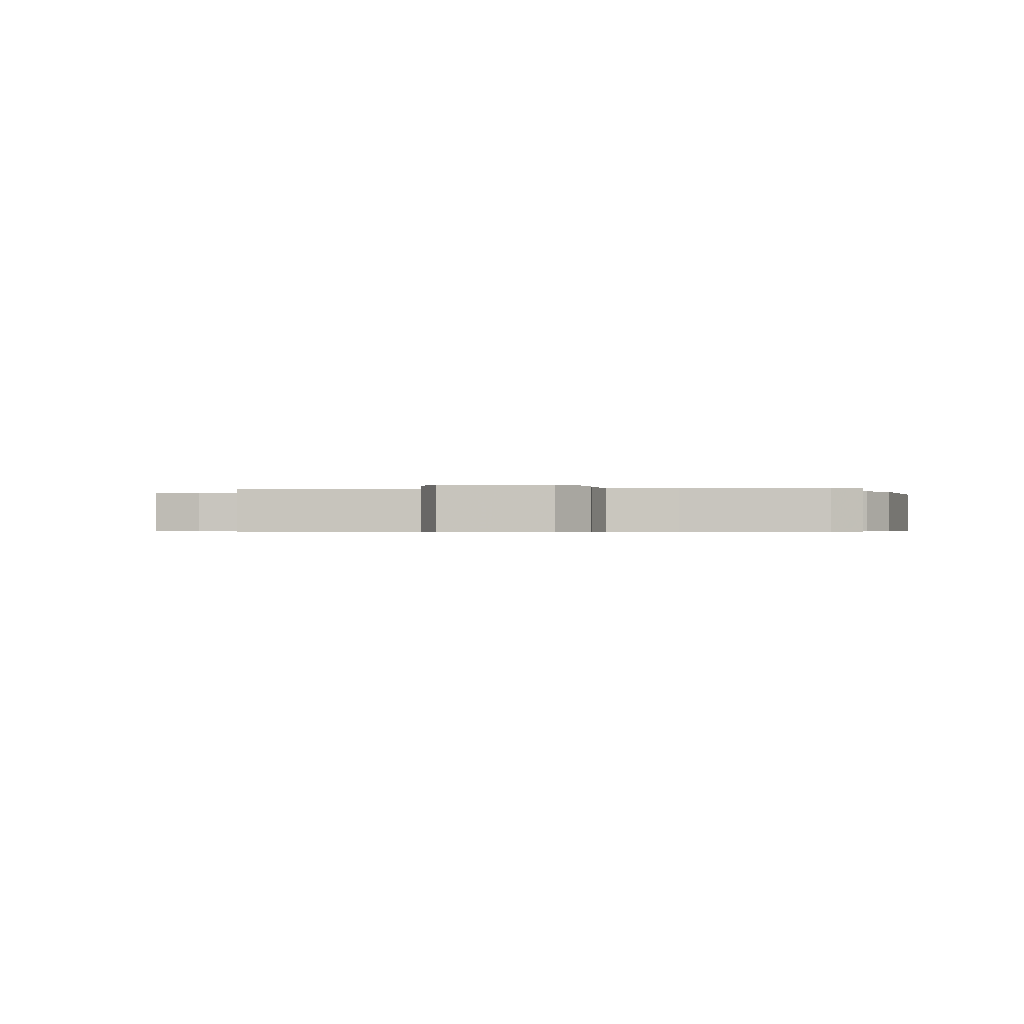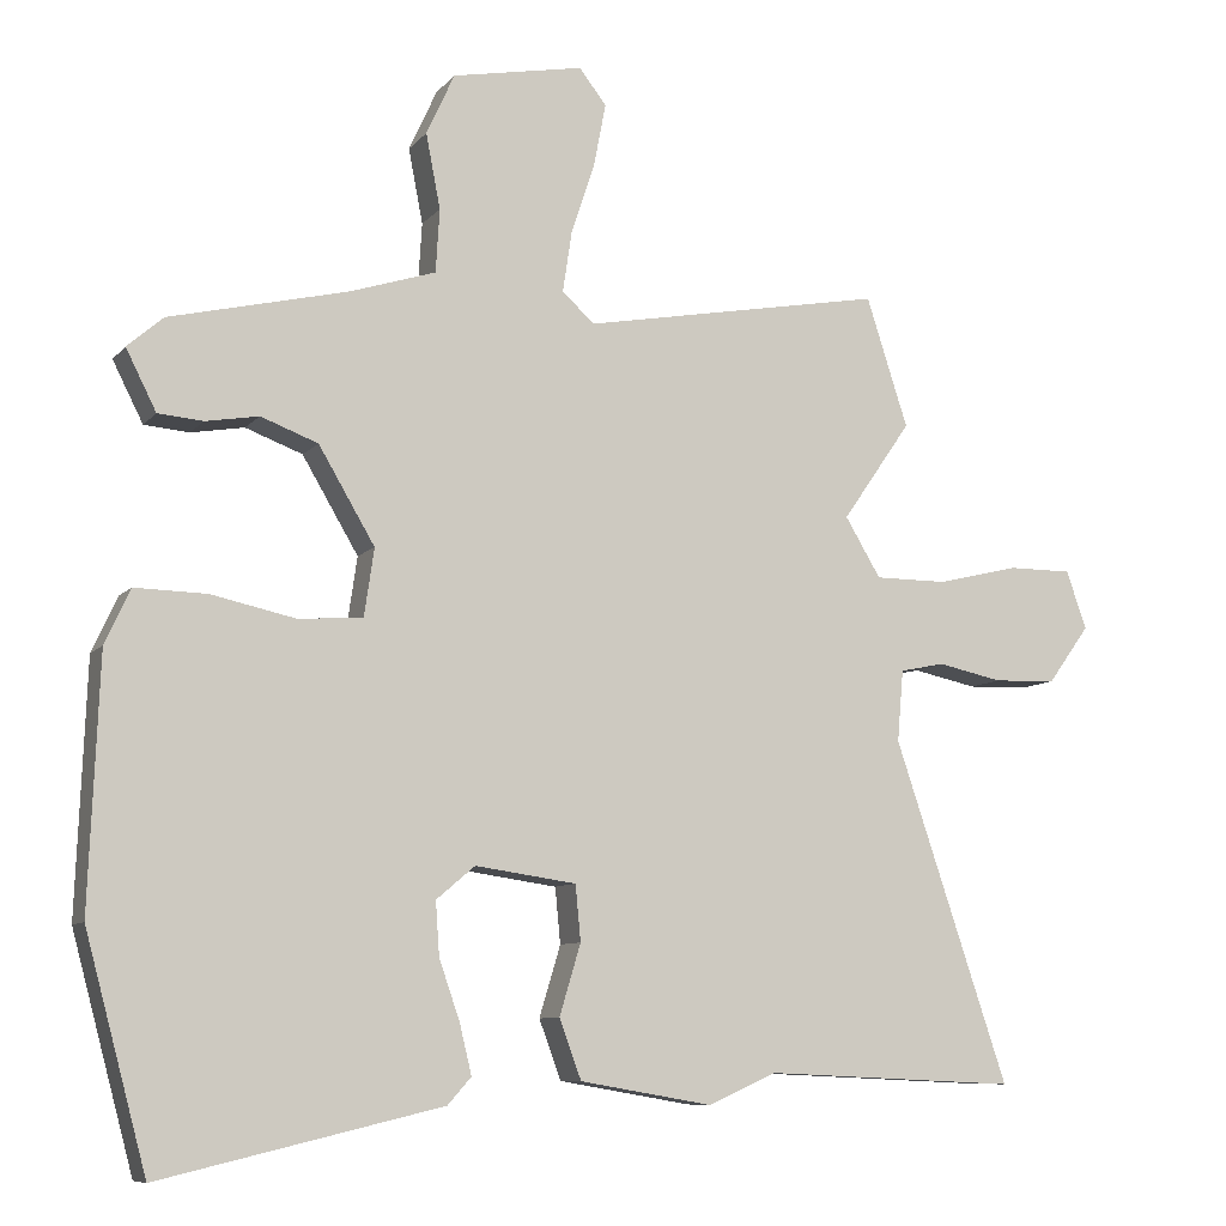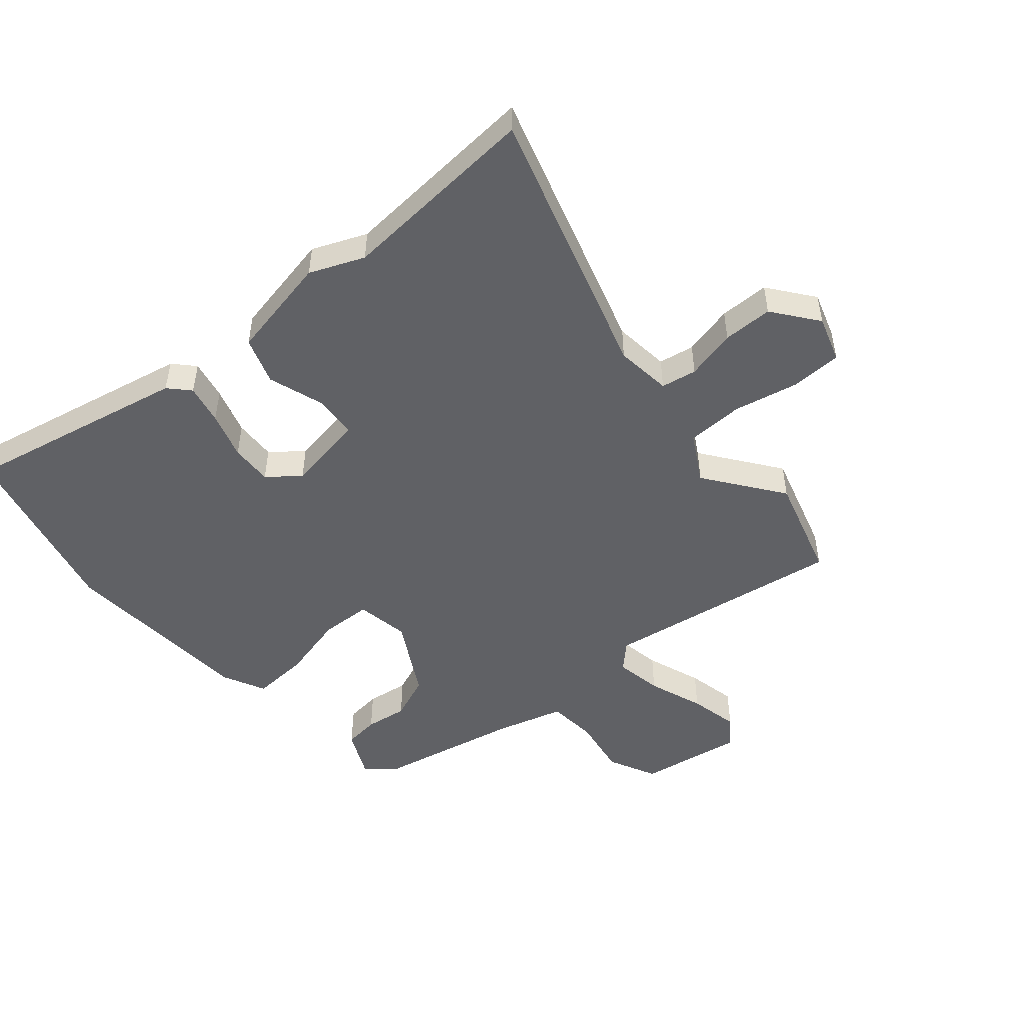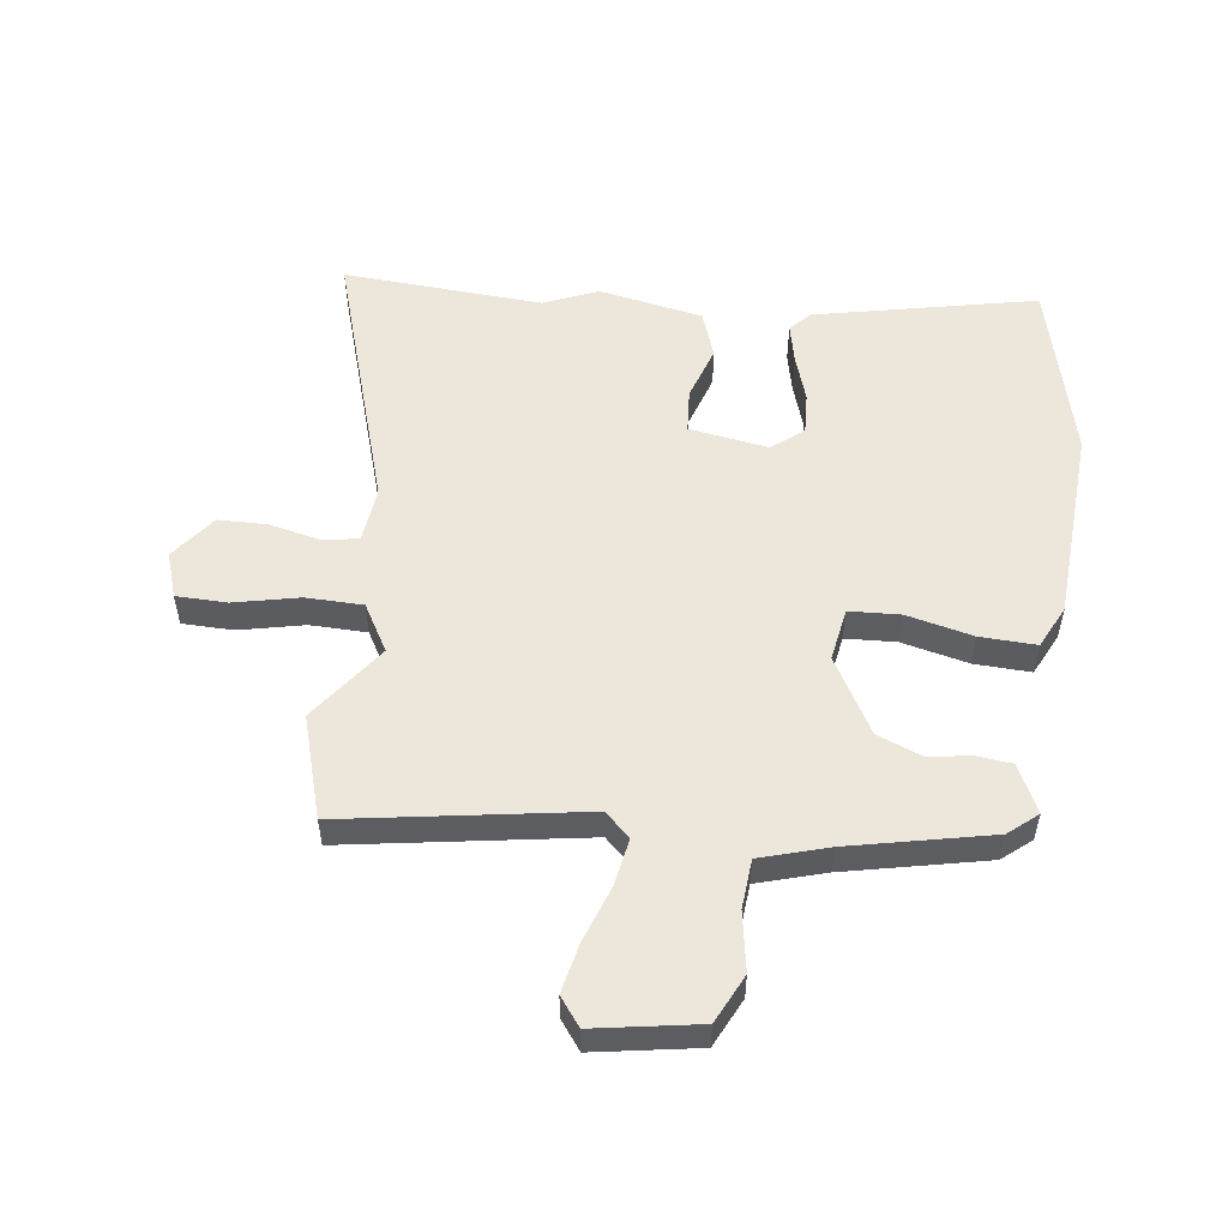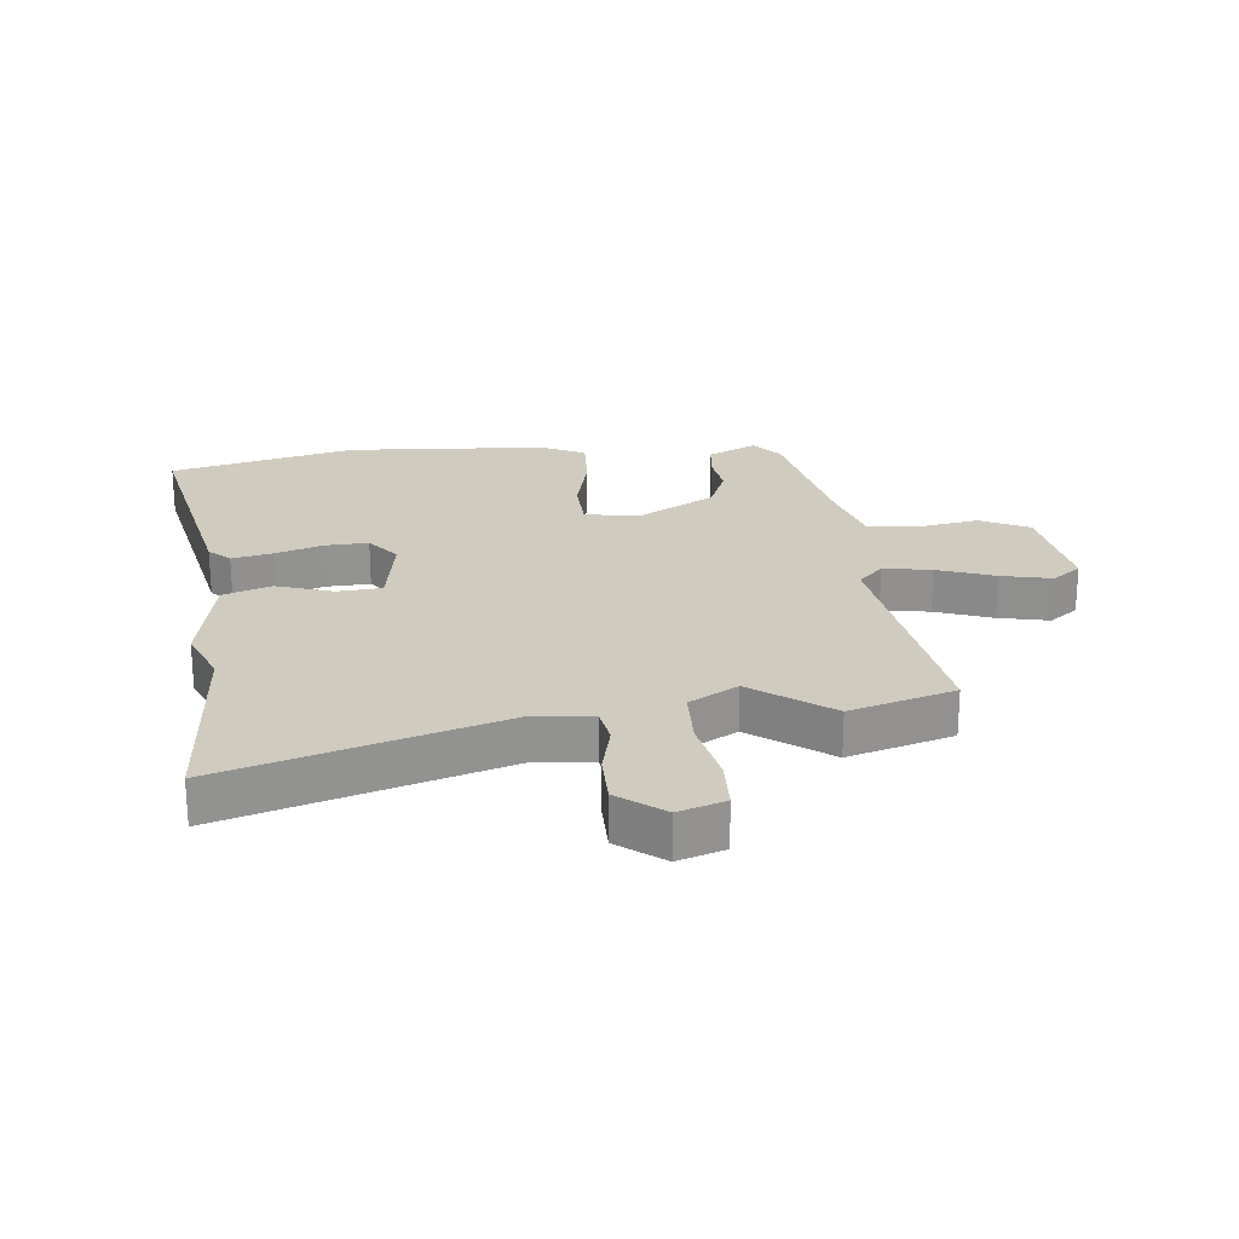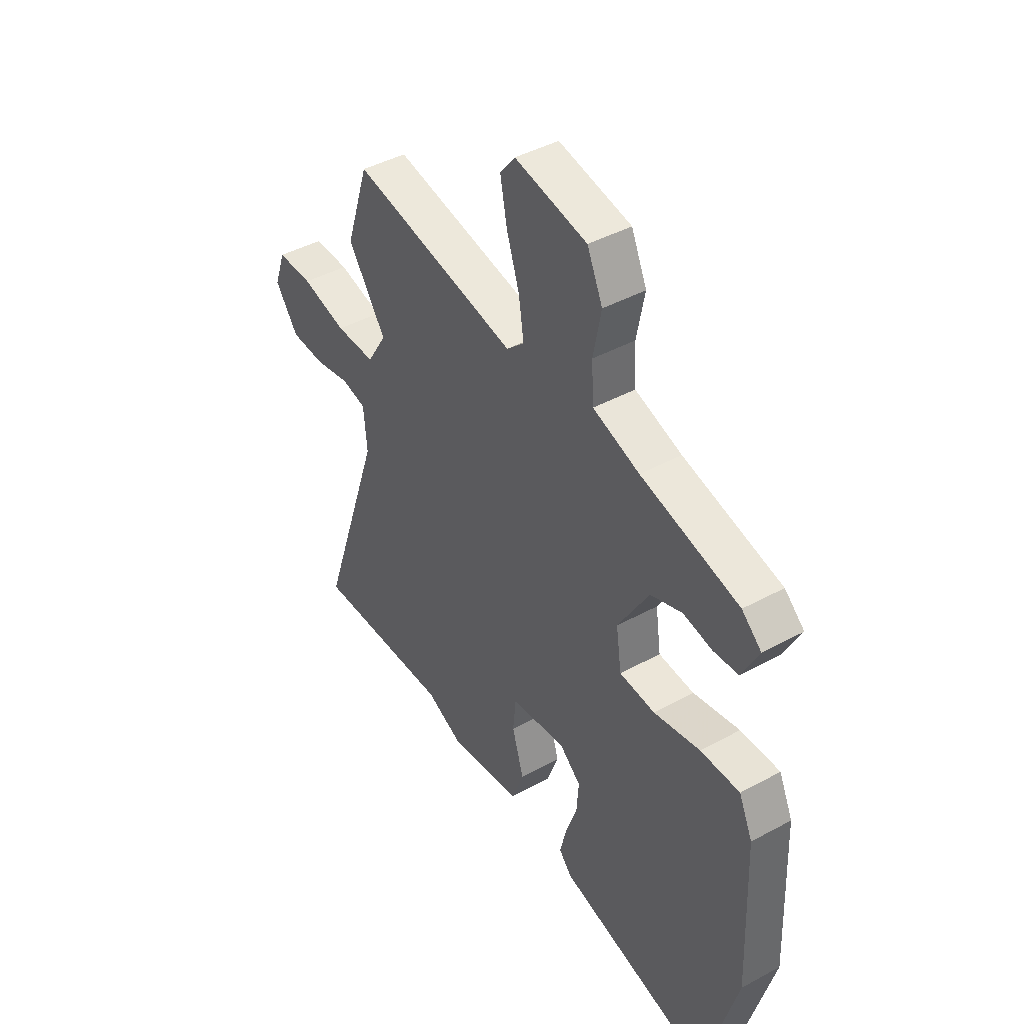
<metadata>
{"format":"obj","ext":"obj","renderer":"f3d","projection":"perspective","resolution":1024,"background":"white","views":[{"elev":-0.4,"azim":14.0,"up":"+Y"},{"elev":-8.7,"azim":157.7,"up":"+Z"},{"elev":-49.5,"azim":-137.9,"up":"+Y"},{"elev":53.6,"azim":8.5,"up":"+Y"},{"elev":23.7,"azim":-94.4,"up":"+Y"},{"elev":43.3,"azim":57.2,"up":"+Z"}]}
</metadata>
<code>
v -0.34 0.07 -0.493
v -0.675 0.07 -0.508
v -0.525 0.07 -0.061
v -0.533 0.07 0.033
v -0.592 0.07 0.045
v -0.677 0.07 0.027
v -0.76 0.07 0.03
v -0.815 0.07 0.106
v -0.788 0.07 0.182
v -0.703 0.07 0.182
v -0.595 0.07 0.156
v -0.5 0.07 0.156
v -0.453 0.07 0.234
v -0.544 0.07 0.365
v -0.489 0.07 0.535
v -0.091 0.07 0.462
v -0.049 0.07 0.501
v -0.061 0.07 0.58
v -0.092 0.07 0.674
v -0.108 0.07 0.757
v -0.072 0.07 0.803
v 0.101 0.07 0.77
v 0.138 0.07 0.689
v 0.119 0.07 0.591
v 0.124 0.07 0.508
v 0.236 0.07 0.472
v 0.471 0.07 0.416
v 0.518 0.07 0.375
v 0.478 0.07 0.296
v 0.419 0.07 0.291
v 0.349 0.07 0.303
v 0.274 0.07 0.275
v 0.2 0.07 0.15
v 0.213 0.07 0.061
v 0.298 0.07 0.055
v 0.409 0.07 0.079
v 0.503 0.07 0.081
v 0.536 0.07 0.009
v 0.549 0.07 -0.318
v 0.468 0.07 -0.619
v 0.099 0.07 -0.532
v 0.068 0.07 -0.497
v 0.084 0.07 -0.431
v 0.111 0.07 -0.353
v 0.116 0.07 -0.283
v 0.065 0.07 -0.24
v -0.068 0.07 -0.259
v -0.075 0.07 -0.332
v -0.047 0.07 -0.425
v -0.076 0.07 -0.503
v -0.251 0.07 -0.533
v -0.34 0 -0.493
v -0.675 0 -0.508
v -0.525 0 -0.061
v -0.533 0 0.033
v -0.592 0 0.045
v -0.677 0 0.027
v -0.76 0 0.03
v -0.815 0 0.106
v -0.788 0 0.182
v -0.703 0 0.182
v -0.595 0 0.156
v -0.5 0 0.156
v -0.453 0 0.234
v -0.544 0 0.365
v -0.489 0 0.535
v -0.091 0 0.462
v -0.049 0 0.501
v -0.061 0 0.58
v -0.092 0 0.674
v -0.108 0 0.757
v -0.072 0 0.803
v 0.101 0 0.77
v 0.138 0 0.689
v 0.119 0 0.591
v 0.124 0 0.508
v 0.236 0 0.472
v 0.471 0 0.416
v 0.518 0 0.375
v 0.478 0 0.296
v 0.419 0 0.291
v 0.349 0 0.303
v 0.274 0 0.275
v 0.2 0 0.15
v 0.213 0 0.061
v 0.298 0 0.055
v 0.409 0 0.079
v 0.503 0 0.081
v 0.536 0 0.009
v 0.549 0 -0.318
v 0.468 0 -0.619
v 0.099 0 -0.532
v 0.068 0 -0.497
v 0.084 0 -0.431
v 0.111 0 -0.353
v 0.116 0 -0.283
v 0.065 0 -0.24
v -0.068 0 -0.259
v -0.075 0 -0.332
v -0.047 0 -0.425
v -0.076 0 -0.503
v -0.251 0 -0.533
f 48 49 50 51
f 47 48 51 1
f 41 42 43 44
f 41 44 45
f 40 41 45
f 39 40 45
f 38 39 45 46
f 35 36 37 38
f 34 35 38 46
f 28 29 30 31
f 26 27 28 31
f 25 26 31 32
f 21 22 23 24
f 21 24 25
f 18 19 20 21
f 17 18 21 25
f 16 17 25 32
f 13 14 15 16
f 12 13 16 32
f 8 9 10 11
f 8 11 12
f 5 6 7 8
f 4 5 8 12
f 3 4 12 32
f 47 1 2 3
f 33 34 46 47
f 3 32 33 47
f 102 101 100 99
f 52 102 99 98
f 95 94 93 92
f 96 95 92
f 96 92 91
f 96 91 90
f 97 96 90 89
f 89 88 87 86
f 97 89 86 85
f 82 81 80 79
f 82 79 78 77
f 83 82 77 76
f 75 74 73 72
f 76 75 72
f 72 71 70 69
f 76 72 69 68
f 83 76 68 67
f 67 66 65 64
f 83 67 64 63
f 62 61 60 59
f 63 62 59
f 59 58 57 56
f 63 59 56 55
f 83 63 55 54
f 54 53 52 98
f 98 97 85 84
f 98 84 83 54
f 1 52 53 2
f 2 53 54 3
f 3 54 55 4
f 4 55 56 5
f 5 56 57 6
f 6 57 58 7
f 7 58 59 8
f 8 59 60 9
f 9 60 61 10
f 10 61 62 11
f 11 62 63 12
f 12 63 64 13
f 13 64 65 14
f 14 65 66 15
f 15 66 67 16
f 16 67 68 17
f 17 68 69 18
f 18 69 70 19
f 19 70 71 20
f 20 71 72 21
f 21 72 73 22
f 22 73 74 23
f 23 74 75 24
f 24 75 76 25
f 25 76 77 26
f 26 77 78 27
f 27 78 79 28
f 28 79 80 29
f 29 80 81 30
f 30 81 82 31
f 31 82 83 32
f 32 83 84 33
f 33 84 85 34
f 34 85 86 35
f 35 86 87 36
f 36 87 88 37
f 37 88 89 38
f 38 89 90 39
f 39 90 91 40
f 40 91 92 41
f 41 92 93 42
f 42 93 94 43
f 43 94 95 44
f 44 95 96 45
f 45 96 97 46
f 46 97 98 47
f 47 98 99 48
f 48 99 100 49
f 49 100 101 50
f 50 101 102 51
f 51 102 52 1

</code>
